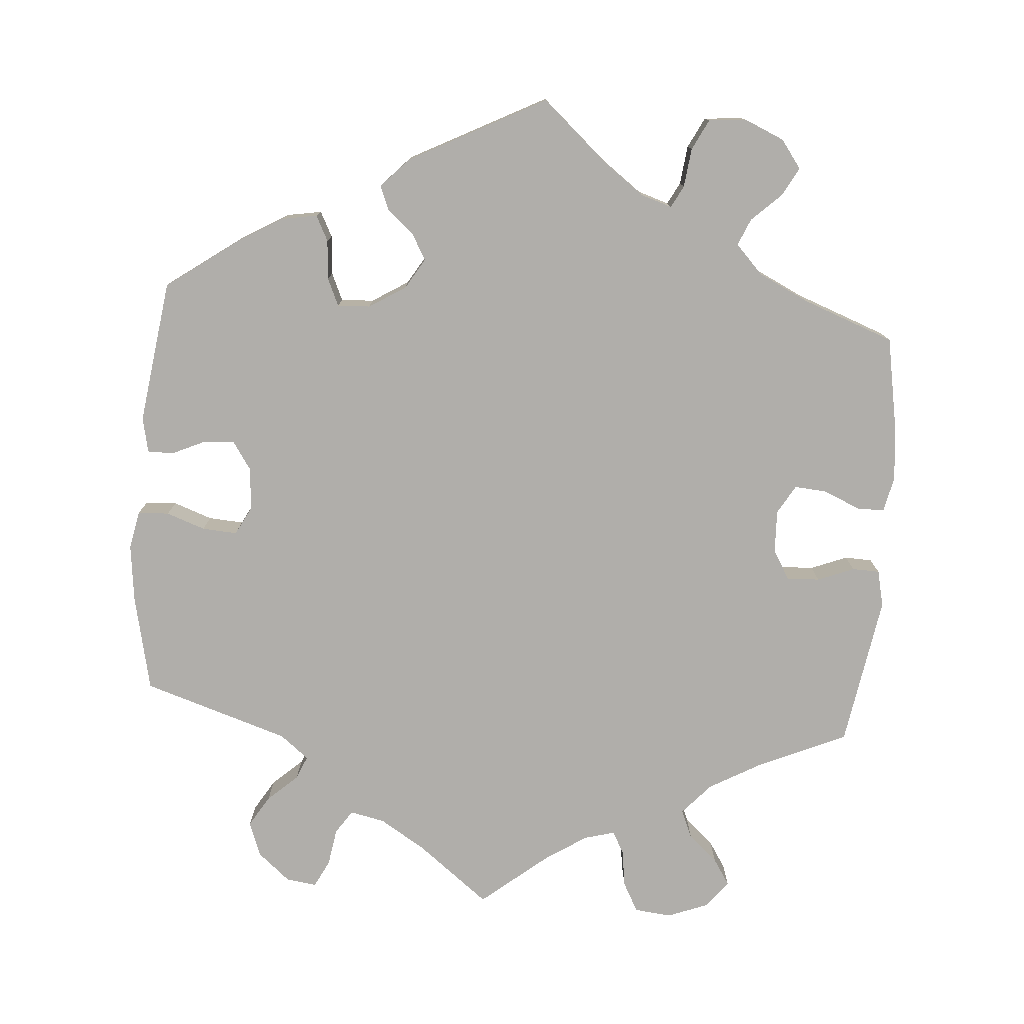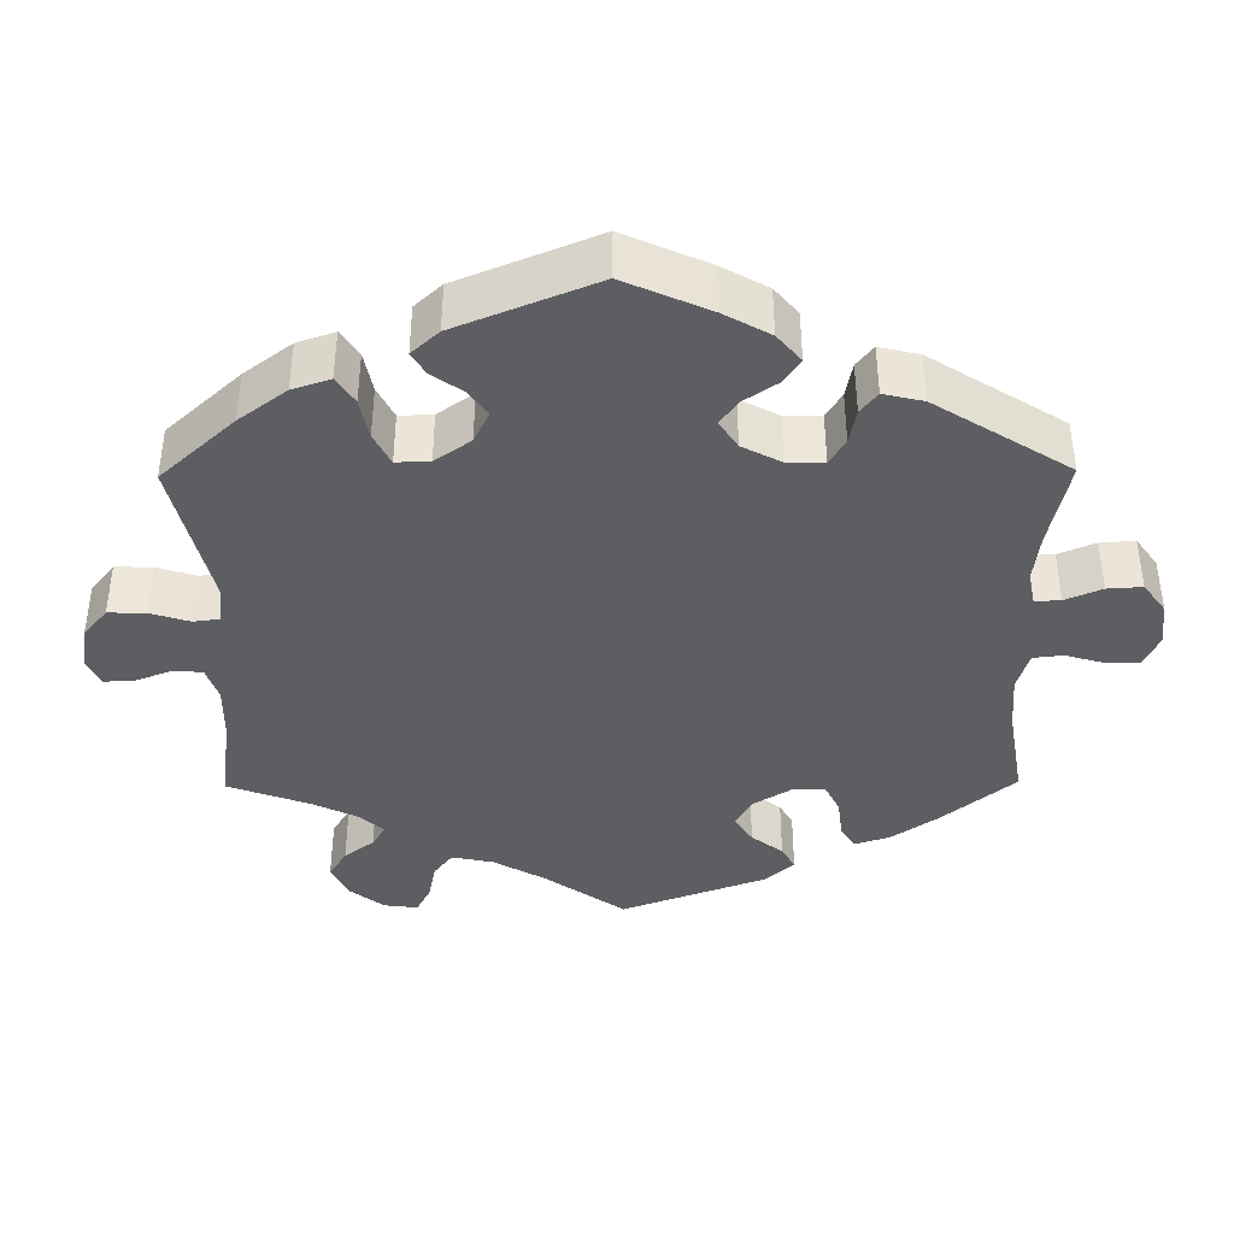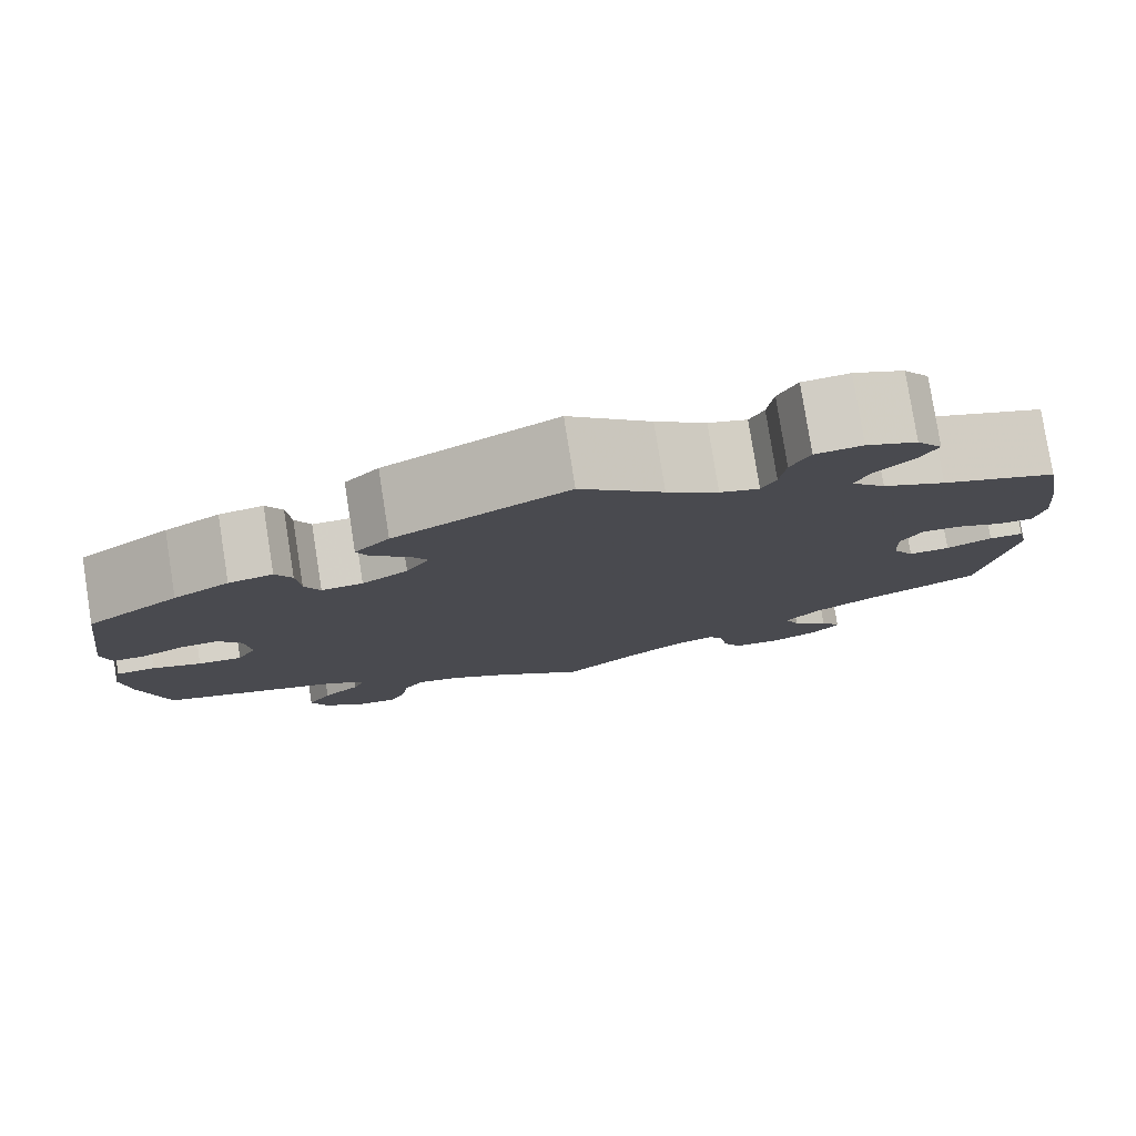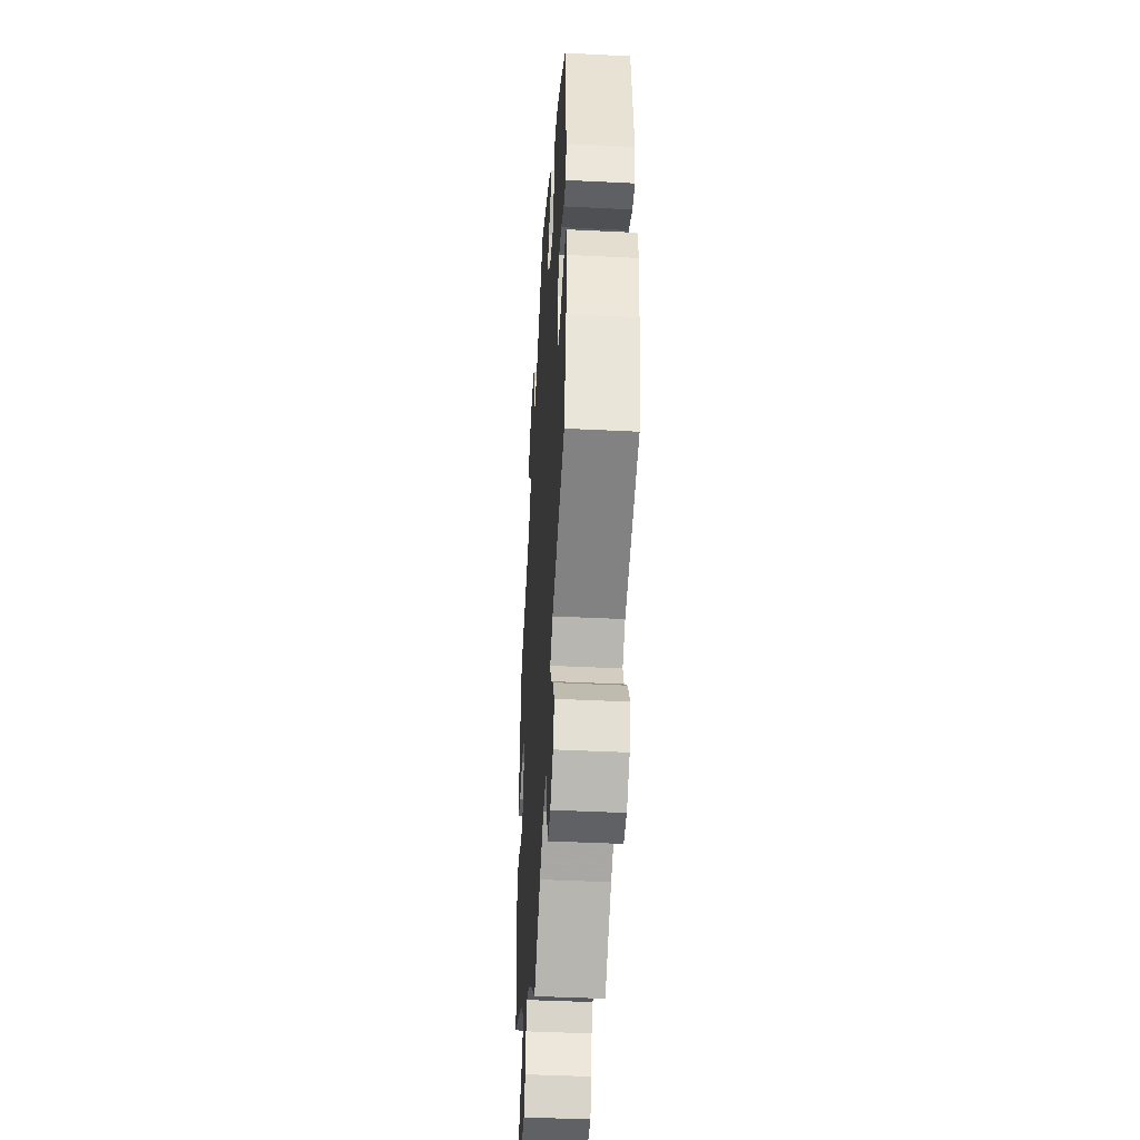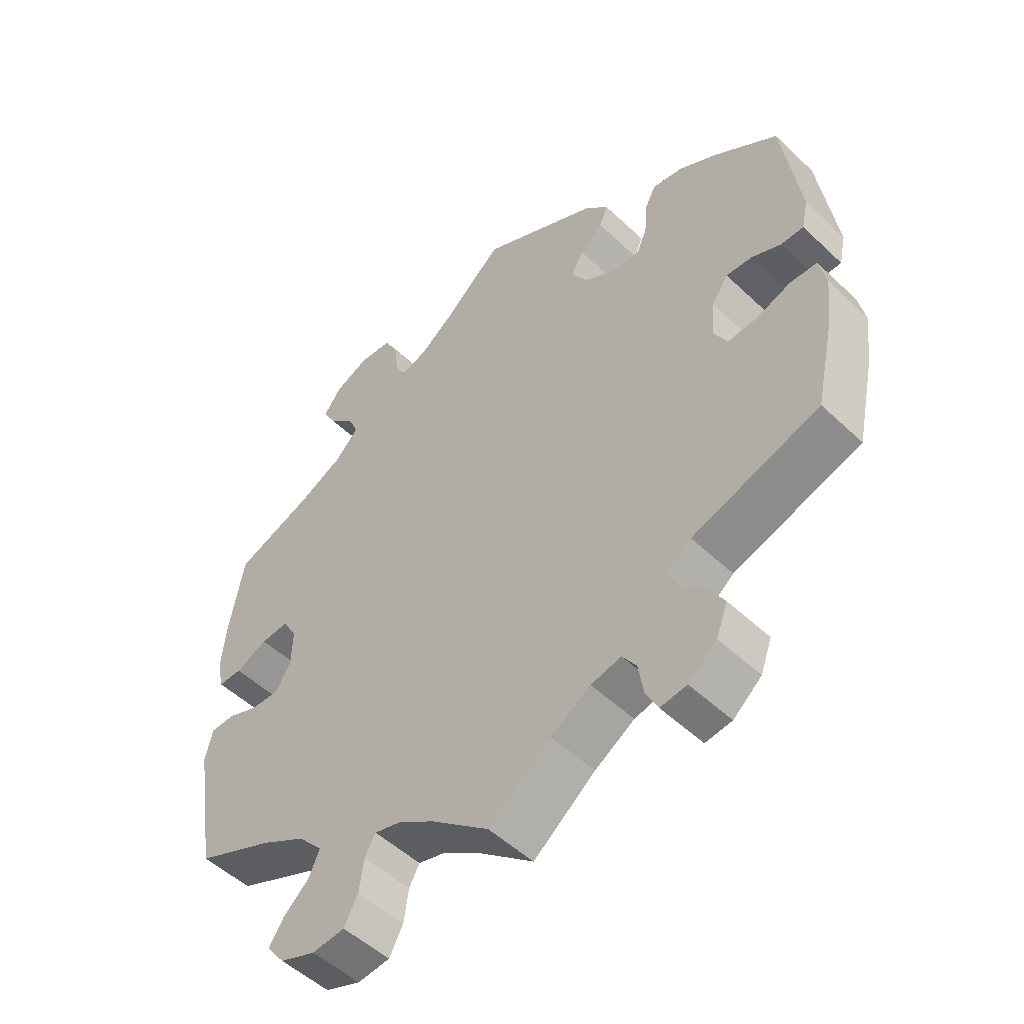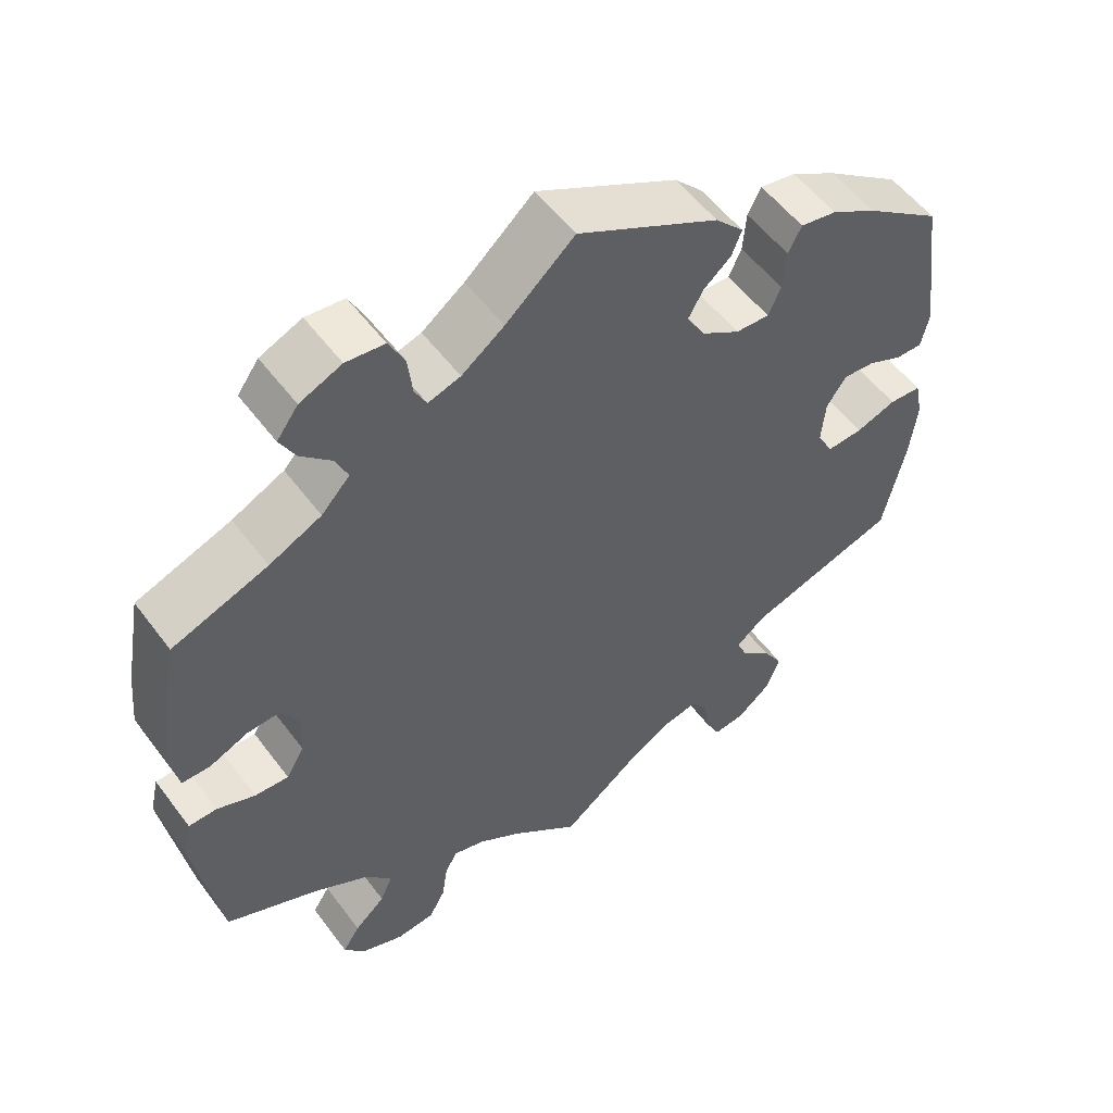
<metadata>
{"format":"obj","ext":"obj","renderer":"f3d","projection":"perspective","resolution":1024,"background":"white","views":[{"elev":-77.8,"azim":-4.4,"up":"+Y"},{"elev":-39.4,"azim":-59.4,"up":"+Y"},{"elev":79.4,"azim":-9.0,"up":"+Z"},{"elev":-43.0,"azim":-93.4,"up":"+Z"},{"elev":-51.6,"azim":-135.6,"up":"+Z"},{"elev":54.3,"azim":144.0,"up":"+Z"}]}
</metadata>
<code>
v -0.094 0.07 -0.505
v -0.154 0.07 -0.468
v -0.2 0.07 -0.458
v -0.221 0.07 -0.489
v -0.229 0.07 -0.538
v -0.247 0.07 -0.574
v -0.287 0.07 -0.569
v -0.33 0.07 -0.533
v -0.347 0.07 -0.487
v -0.322 0.07 -0.446
v -0.283 0.07 -0.411
v -0.27 0.07 -0.38
v -0.308 0.07 -0.35
v -0.5 0.07 -0.289
v -0.528 0.07 -0.162
v -0.537 0.07 -0.086
v -0.527 0.07 -0.036
v -0.486 0.07 -0.034
v -0.435 0.07 -0.052
v -0.389 0.07 -0.055
v -0.369 0.07 -0.017
v -0.374 0.07 0.039
v -0.399 0.07 0.076
v -0.439 0.07 0.073
v -0.483 0.07 0.053
v -0.517 0.07 0.053
v -0.527 0.07 0.099
v -0.501 0.07 0.288
v -0.405 0.07 0.357
v -0.347 0.07 0.391
v -0.301 0.07 0.399
v -0.284 0.07 0.366
v -0.28 0.07 0.314
v -0.264 0.07 0.278
v -0.221 0.07 0.28
v -0.173 0.07 0.31
v -0.149 0.07 0.35
v -0.168 0.07 0.384
v -0.203 0.07 0.414
v -0.216 0.07 0.446
v -0.18 0.07 0.484
v 0 0.07 0.578
v 0.087 0.07 0.501
v 0.141 0.07 0.461
v 0.182 0.07 0.448
v 0.197 0.07 0.477
v 0.203 0.07 0.528
v 0.223 0.07 0.568
v 0.272 0.07 0.573
v 0.325 0.07 0.55
v 0.352 0.07 0.513
v 0.332 0.07 0.476
v 0.293 0.07 0.439
v 0.278 0.07 0.404
v 0.314 0.07 0.366
v 0.38 0.07 0.334
v 0.501 0.07 0.289
v 0.523 0.07 0.167
v 0.53 0.07 0.095
v 0.52 0.07 0.048
v 0.484 0.07 0.048
v 0.435 0.07 0.069
v 0.393 0.07 0.072
v 0.371 0.07 0.034
v 0.373 0.07 -0.022
v 0.396 0.07 -0.061
v 0.439 0.07 -0.059
v 0.487 0.07 -0.04
v 0.523 0.07 -0.041
v 0.534 0.07 -0.089
v 0.501 0.07 -0.289
v 0.383 0.07 -0.341
v 0.316 0.07 -0.379
v 0.279 0.07 -0.42
v 0.295 0.07 -0.457
v 0.334 0.07 -0.492
v 0.356 0.07 -0.526
v 0.329 0.07 -0.561
v 0.275 0.07 -0.582
v 0.226 0.07 -0.577
v 0.205 0.07 -0.538
v 0.198 0.07 -0.489
v 0.182 0.07 -0.46
v 0.142 0.07 -0.471
v 0.087 0.07 -0.507
v 0 0.07 -0.578
v -0.094 0 -0.505
v -0.154 0 -0.468
v -0.2 0 -0.458
v -0.221 0 -0.489
v -0.229 0 -0.538
v -0.247 0 -0.574
v -0.287 0 -0.569
v -0.33 0 -0.533
v -0.347 0 -0.487
v -0.322 0 -0.446
v -0.283 0 -0.411
v -0.27 0 -0.38
v -0.308 0 -0.35
v -0.5 0 -0.289
v -0.528 0 -0.162
v -0.537 0 -0.086
v -0.527 0 -0.036
v -0.486 0 -0.034
v -0.435 0 -0.052
v -0.389 0 -0.055
v -0.369 0 -0.017
v -0.374 0 0.039
v -0.399 0 0.076
v -0.439 0 0.073
v -0.483 0 0.053
v -0.517 0 0.053
v -0.527 0 0.099
v -0.501 0 0.288
v -0.405 0 0.357
v -0.347 0 0.391
v -0.301 0 0.399
v -0.284 0 0.366
v -0.28 0 0.314
v -0.264 0 0.278
v -0.221 0 0.28
v -0.173 0 0.31
v -0.149 0 0.35
v -0.168 0 0.384
v -0.203 0 0.414
v -0.216 0 0.446
v -0.18 0 0.484
v 0 0 0.578
v 0.087 0 0.501
v 0.141 0 0.461
v 0.182 0 0.448
v 0.197 0 0.477
v 0.203 0 0.528
v 0.223 0 0.568
v 0.272 0 0.573
v 0.325 0 0.55
v 0.352 0 0.513
v 0.332 0 0.476
v 0.293 0 0.439
v 0.278 0 0.404
v 0.314 0 0.366
v 0.38 0 0.334
v 0.501 0 0.289
v 0.523 0 0.167
v 0.53 0 0.095
v 0.52 0 0.048
v 0.484 0 0.048
v 0.435 0 0.069
v 0.393 0 0.072
v 0.371 0 0.034
v 0.373 0 -0.022
v 0.396 0 -0.061
v 0.439 0 -0.059
v 0.487 0 -0.04
v 0.523 0 -0.041
v 0.534 0 -0.089
v 0.501 0 -0.289
v 0.383 0 -0.341
v 0.316 0 -0.379
v 0.279 0 -0.42
v 0.295 0 -0.457
v 0.334 0 -0.492
v 0.356 0 -0.526
v 0.329 0 -0.561
v 0.275 0 -0.582
v 0.226 0 -0.577
v 0.205 0 -0.538
v 0.198 0 -0.489
v 0.182 0 -0.46
v 0.142 0 -0.471
v 0.087 0 -0.507
v 0 0 -0.578
f 85 86 1
f 84 85 1 2
f 83 84 2 3
f 79 80 81 82
f 79 82 83
f 78 79 83
f 75 76 77 78
f 74 75 78 83
f 73 74 83 3
f 69 70 71 72
f 67 68 69 72
f 66 67 72 73
f 65 66 73 3
f 59 60 61 62
f 59 62 63
f 56 57 58 59
f 55 56 59 63
f 54 55 63 64
f 50 51 52 53
f 50 53 54
f 49 50 54
f 46 47 48 49
f 45 46 49 54
f 44 45 54 64
f 40 41 42 43
f 38 39 40 43
f 37 38 43 44
f 36 37 44 64
f 30 31 32 33
f 30 33 34
f 29 30 34
f 28 29 34
f 27 28 34
f 24 25 26 27
f 23 24 27 34
f 22 23 34 35
f 16 17 18 19
f 16 19 20
f 13 14 15 16
f 12 13 16 20
f 8 9 10 11
f 8 11 12
f 7 8 12
f 4 5 6 7
f 3 4 7 12
f 21 22 35 36
f 21 36 64 65
f 20 21 65
f 3 12 20 65
f 87 172 171
f 88 87 171 170
f 89 88 170 169
f 168 167 166 165
f 169 168 165
f 169 165 164
f 164 163 162 161
f 169 164 161 160
f 89 169 160 159
f 158 157 156 155
f 158 155 154 153
f 159 158 153 152
f 89 159 152 151
f 148 147 146 145
f 149 148 145
f 145 144 143 142
f 149 145 142 141
f 150 149 141 140
f 139 138 137 136
f 140 139 136
f 140 136 135
f 135 134 133 132
f 140 135 132 131
f 150 140 131 130
f 129 128 127 126
f 129 126 125 124
f 130 129 124 123
f 150 130 123 122
f 119 118 117 116
f 120 119 116
f 120 116 115
f 120 115 114
f 120 114 113
f 113 112 111 110
f 120 113 110 109
f 121 120 109 108
f 105 104 103 102
f 106 105 102
f 102 101 100 99
f 106 102 99 98
f 97 96 95 94
f 98 97 94
f 98 94 93
f 93 92 91 90
f 98 93 90 89
f 122 121 108 107
f 151 150 122 107
f 151 107 106
f 151 106 98 89
f 1 87 88 2
f 2 88 89 3
f 3 89 90 4
f 4 90 91 5
f 5 91 92 6
f 6 92 93 7
f 7 93 94 8
f 8 94 95 9
f 9 95 96 10
f 10 96 97 11
f 11 97 98 12
f 12 98 99 13
f 13 99 100 14
f 14 100 101 15
f 15 101 102 16
f 16 102 103 17
f 17 103 104 18
f 18 104 105 19
f 19 105 106 20
f 20 106 107 21
f 21 107 108 22
f 22 108 109 23
f 23 109 110 24
f 24 110 111 25
f 25 111 112 26
f 26 112 113 27
f 27 113 114 28
f 28 114 115 29
f 29 115 116 30
f 30 116 117 31
f 31 117 118 32
f 32 118 119 33
f 33 119 120 34
f 34 120 121 35
f 35 121 122 36
f 36 122 123 37
f 37 123 124 38
f 38 124 125 39
f 39 125 126 40
f 40 126 127 41
f 41 127 128 42
f 42 128 129 43
f 43 129 130 44
f 44 130 131 45
f 45 131 132 46
f 46 132 133 47
f 47 133 134 48
f 48 134 135 49
f 49 135 136 50
f 50 136 137 51
f 51 137 138 52
f 52 138 139 53
f 53 139 140 54
f 54 140 141 55
f 55 141 142 56
f 56 142 143 57
f 57 143 144 58
f 58 144 145 59
f 59 145 146 60
f 60 146 147 61
f 61 147 148 62
f 62 148 149 63
f 63 149 150 64
f 64 150 151 65
f 65 151 152 66
f 66 152 153 67
f 67 153 154 68
f 68 154 155 69
f 69 155 156 70
f 70 156 157 71
f 71 157 158 72
f 72 158 159 73
f 73 159 160 74
f 74 160 161 75
f 75 161 162 76
f 76 162 163 77
f 77 163 164 78
f 78 164 165 79
f 79 165 166 80
f 80 166 167 81
f 81 167 168 82
f 82 168 169 83
f 83 169 170 84
f 84 170 171 85
f 85 171 172 86
f 86 172 87 1

</code>
